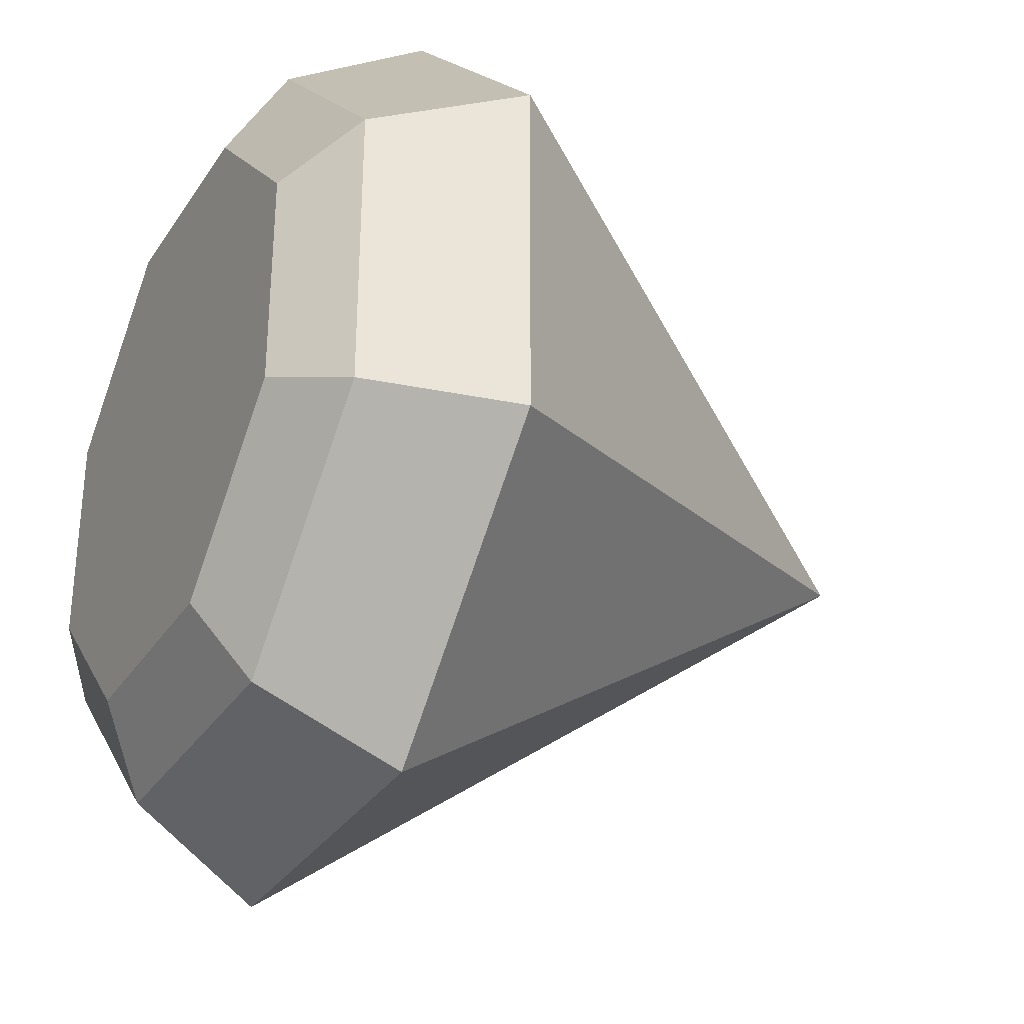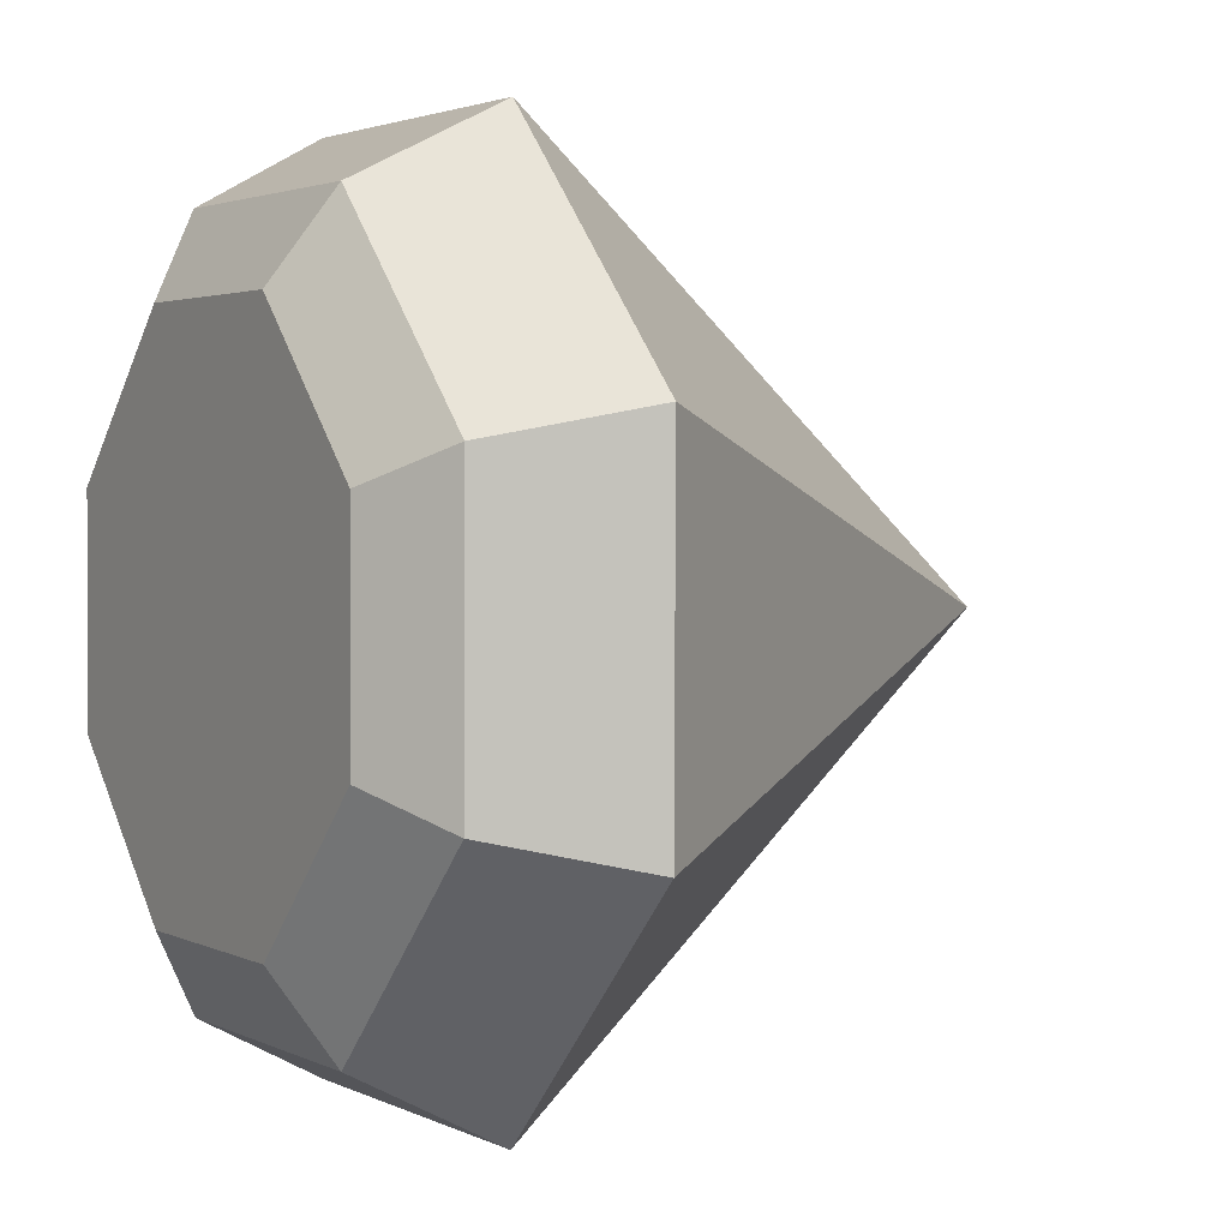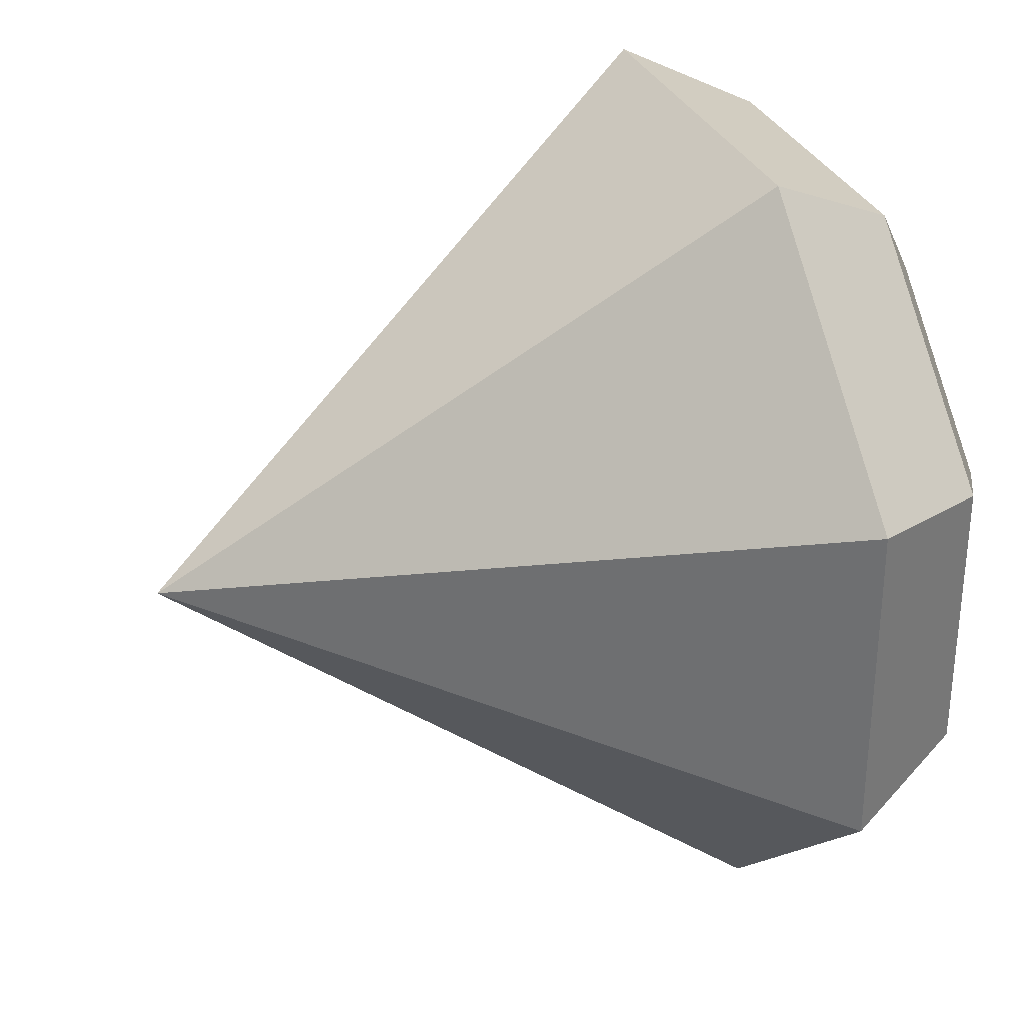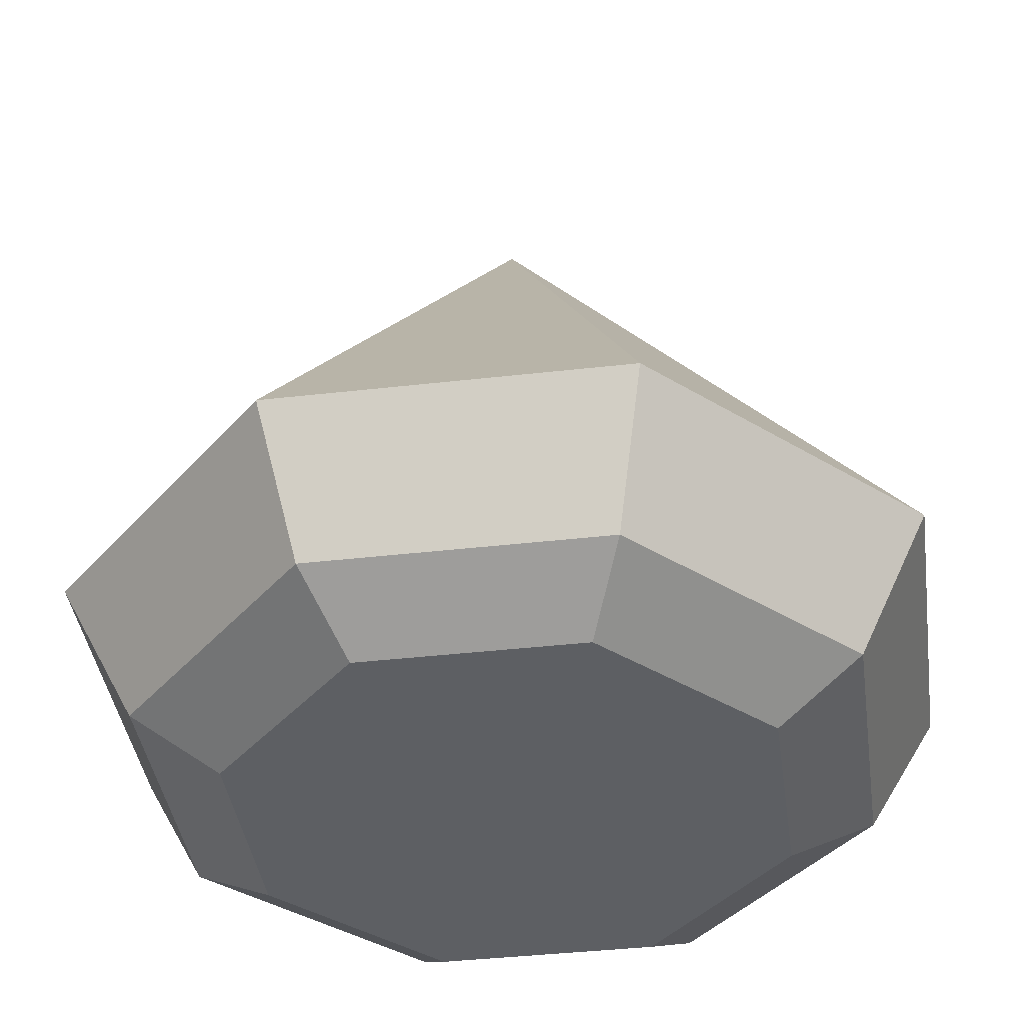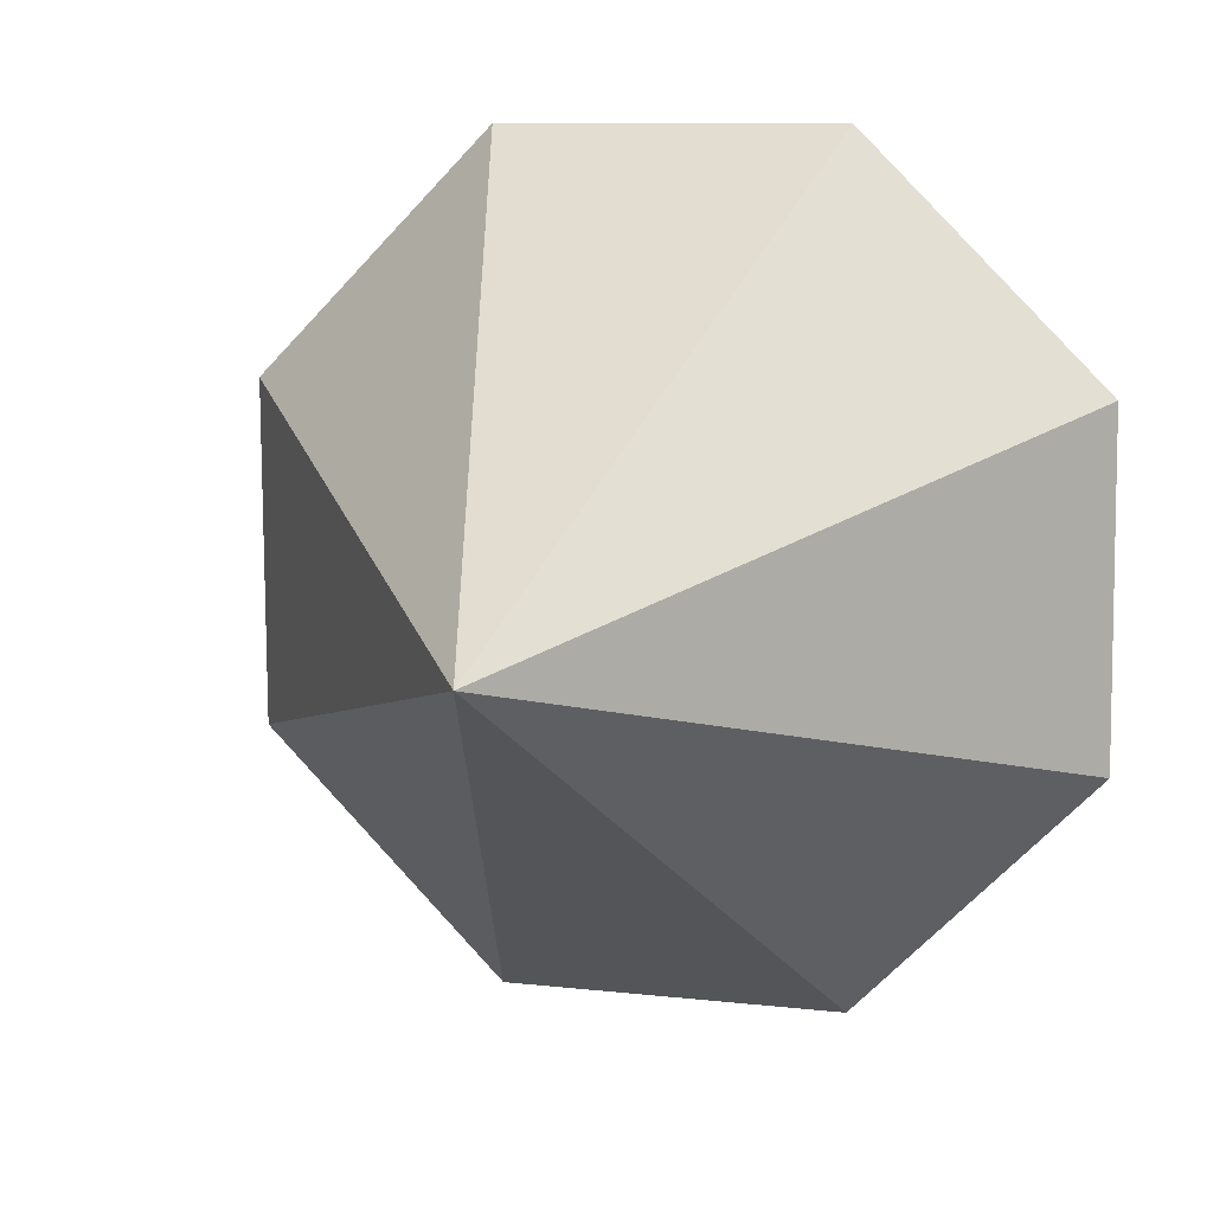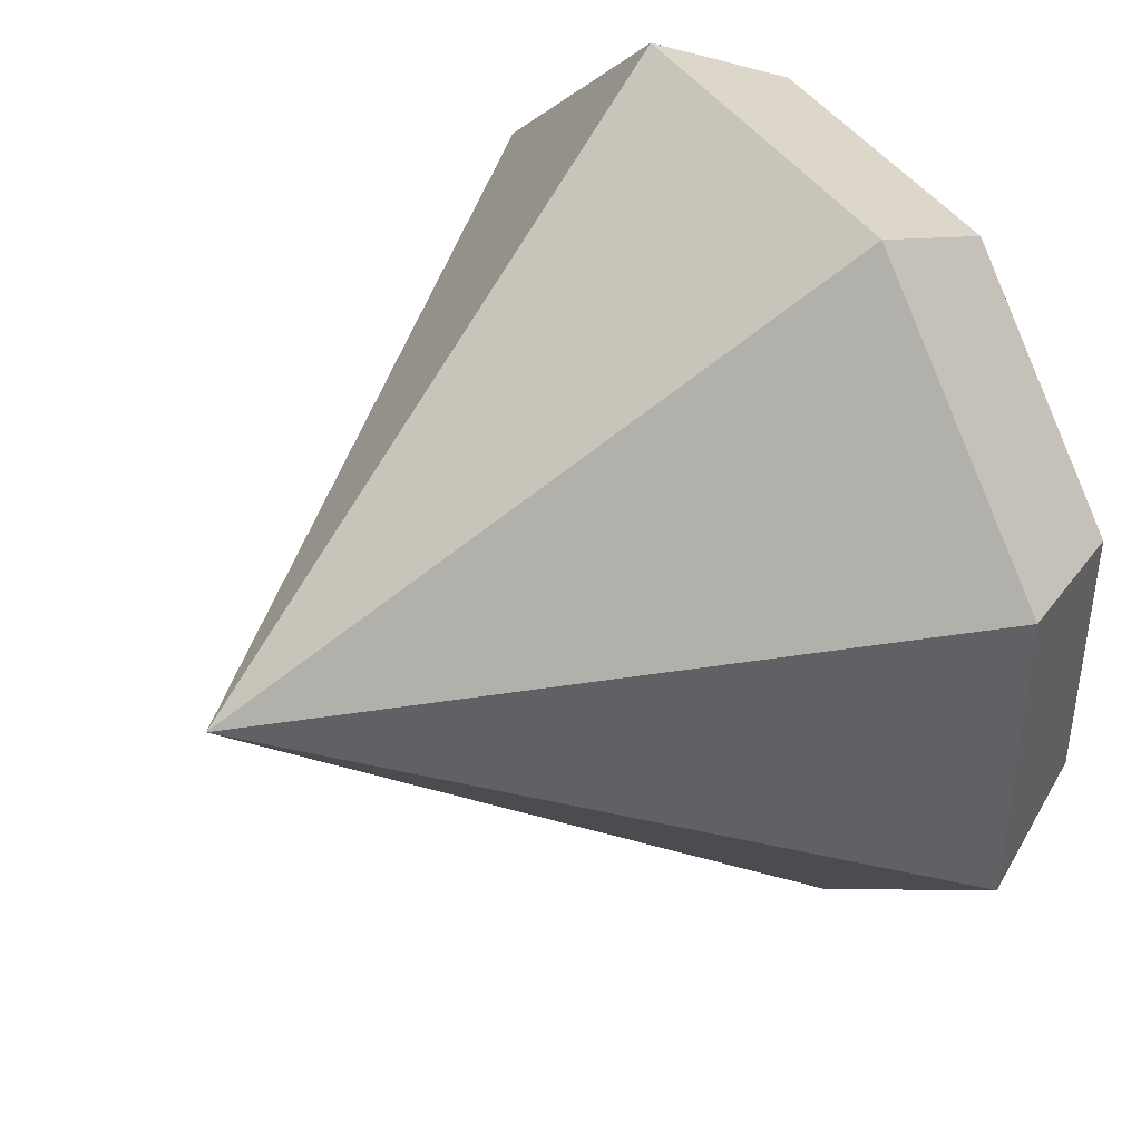
<metadata>
{"format":"obj","ext":"obj","renderer":"f3d","projection":"perspective","resolution":1024,"background":"white","views":[{"elev":-31.6,"azim":-117.4,"up":"+Y"},{"elev":2.0,"azim":-120.8,"up":"+Y"},{"elev":33.6,"azim":67.5,"up":"+Y"},{"elev":-40.2,"azim":-81.6,"up":"+Z"},{"elev":10.2,"azim":17.8,"up":"+Y"},{"elev":44.2,"azim":57.5,"up":"+Y"}]}
</metadata>
<code>
g Solido1
v -21.95 8.923 0
v -21.83 -9.214 0
v -18.24 7.415 -7.09
v -18.14 -7.657 -7.09
v -13.84 5.627 -9.75
v -13.77 -5.81 -9.75
v -9.214 21.83 0
v -8.923 -21.95 0
v -7.657 18.14 -7.09
v -7.415 -18.24 -7.09
v -5.81 13.77 -9.75
v -5.627 -13.84 -9.75
v 0 0 30.5
v 5.627 13.84 -9.75
v 5.81 -13.77 -9.75
v 7.415 18.24 -7.09
v 7.657 -18.14 -7.09
v 8.923 21.95 0
v 9.214 -21.83 0
v 13.77 5.81 -9.75
v 13.84 -5.627 -9.75
v 18.14 7.657 -7.09
v 18.24 -7.415 -7.09
v 21.83 9.214 0
v 21.95 -8.923 0
f 10 8 4
f 4 8 2
f 4 2 3
f 3 2 1
f 9 3 7
f 7 3 1
f 9 7 16
f 16 7 18
f 17 19 10
f 10 19 8
f 17 23 19
f 19 23 25
f 22 24 23
f 23 24 25
f 22 16 24
f 24 16 18
f 14 20 11
f 11 20 5
f 5 20 21
f 5 21 6
f 6 21 15
f 6 15 12
f 18 7 13
f 24 18 13
f 25 24 13
f 19 25 13
f 8 19 13
f 2 8 13
f 1 2 13
f 7 1 13
f 3 9 5
f 5 9 11
f 11 9 14
f 14 9 16
f 3 5 4
f 4 5 6
f 20 14 22
f 22 14 16
f 4 6 10
f 10 6 12
f 20 22 21
f 21 22 23
f 10 12 17
f 17 12 15
f 17 15 23
f 23 15 21

</code>
